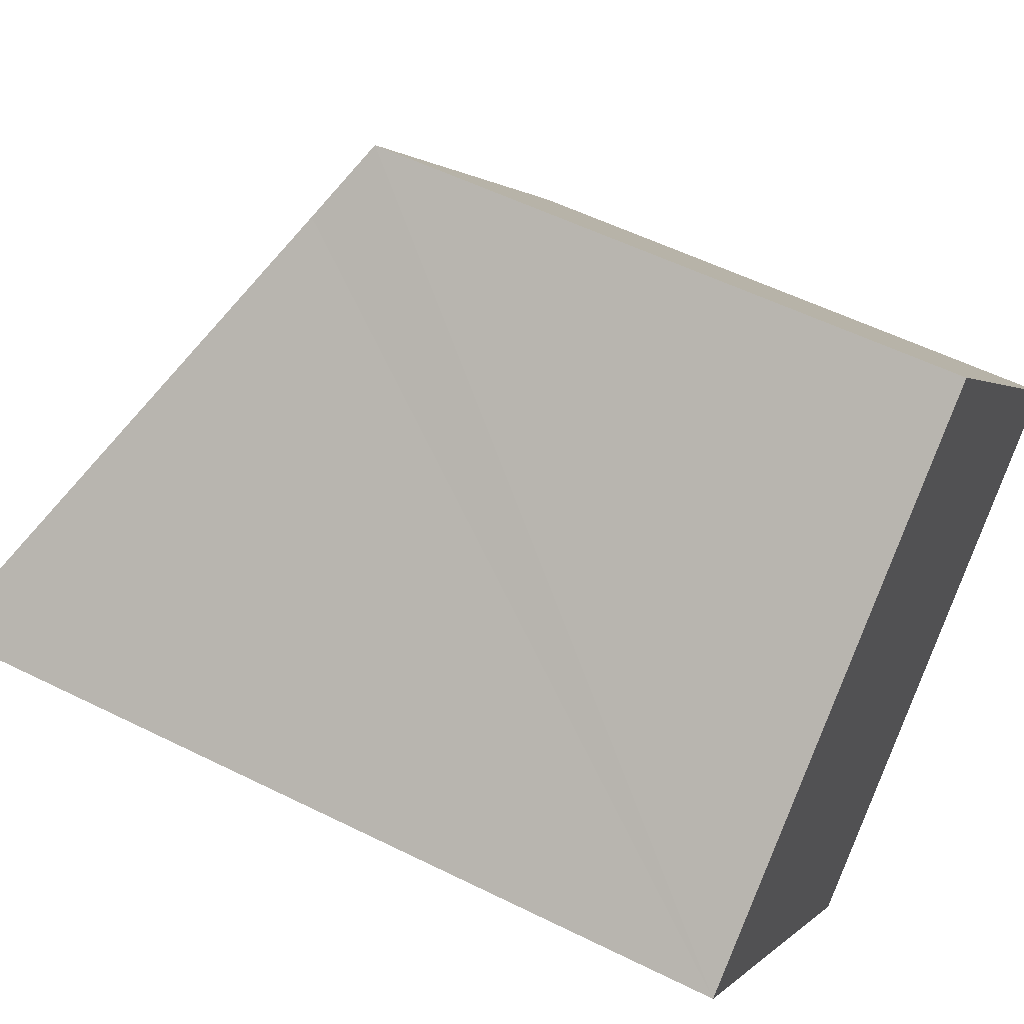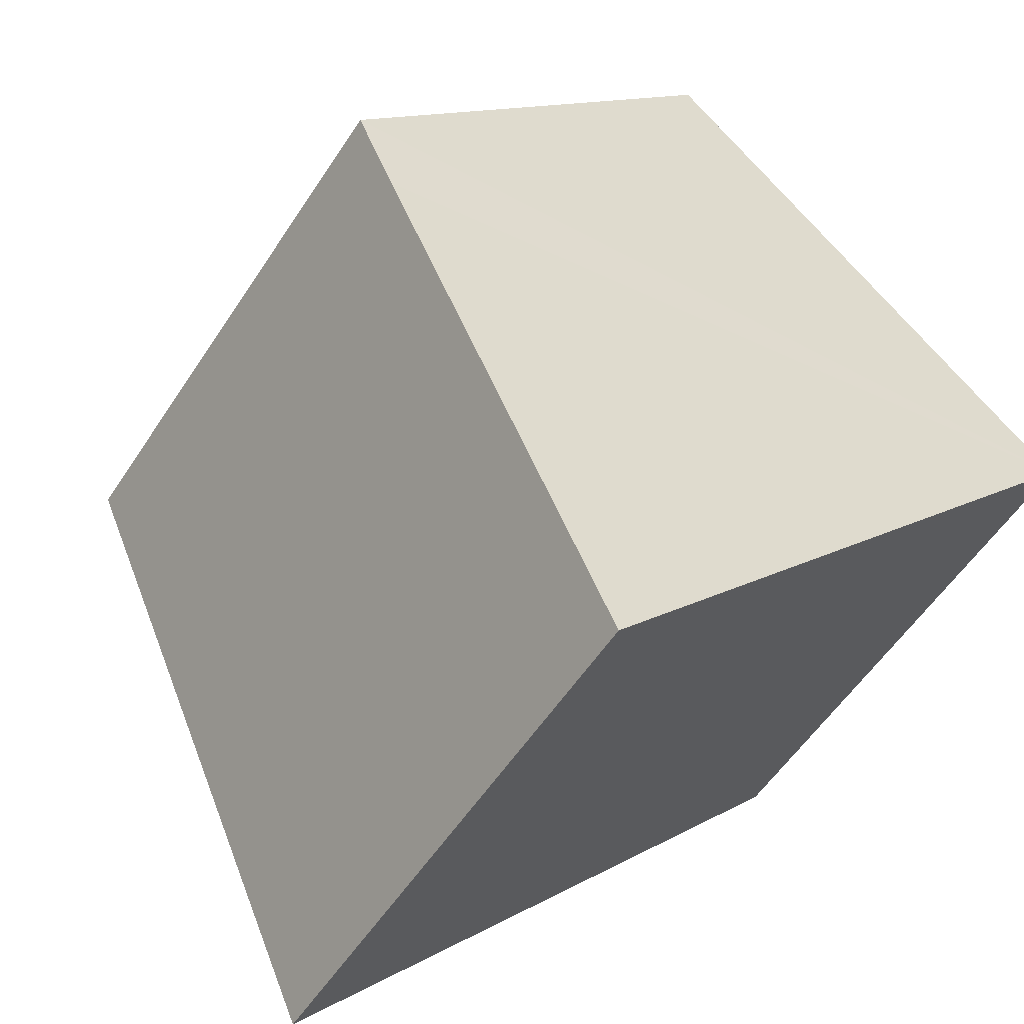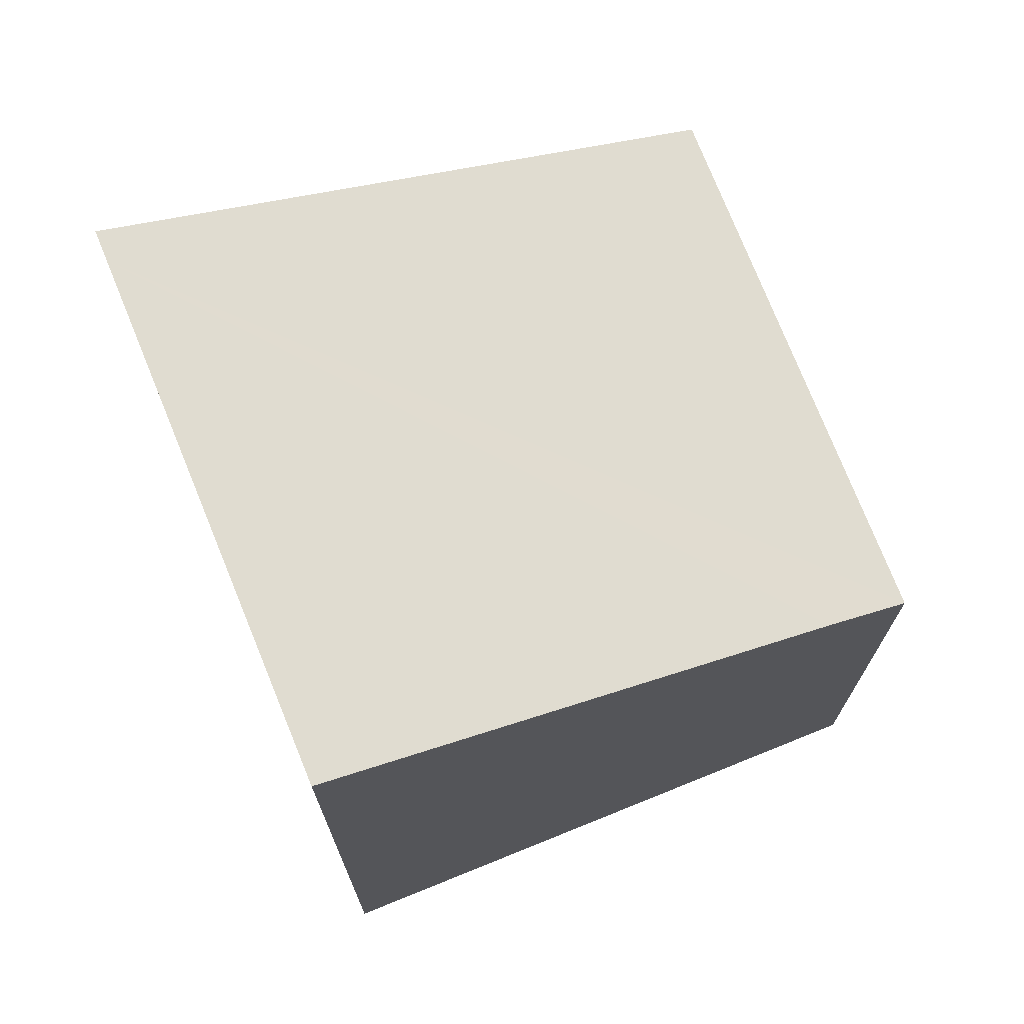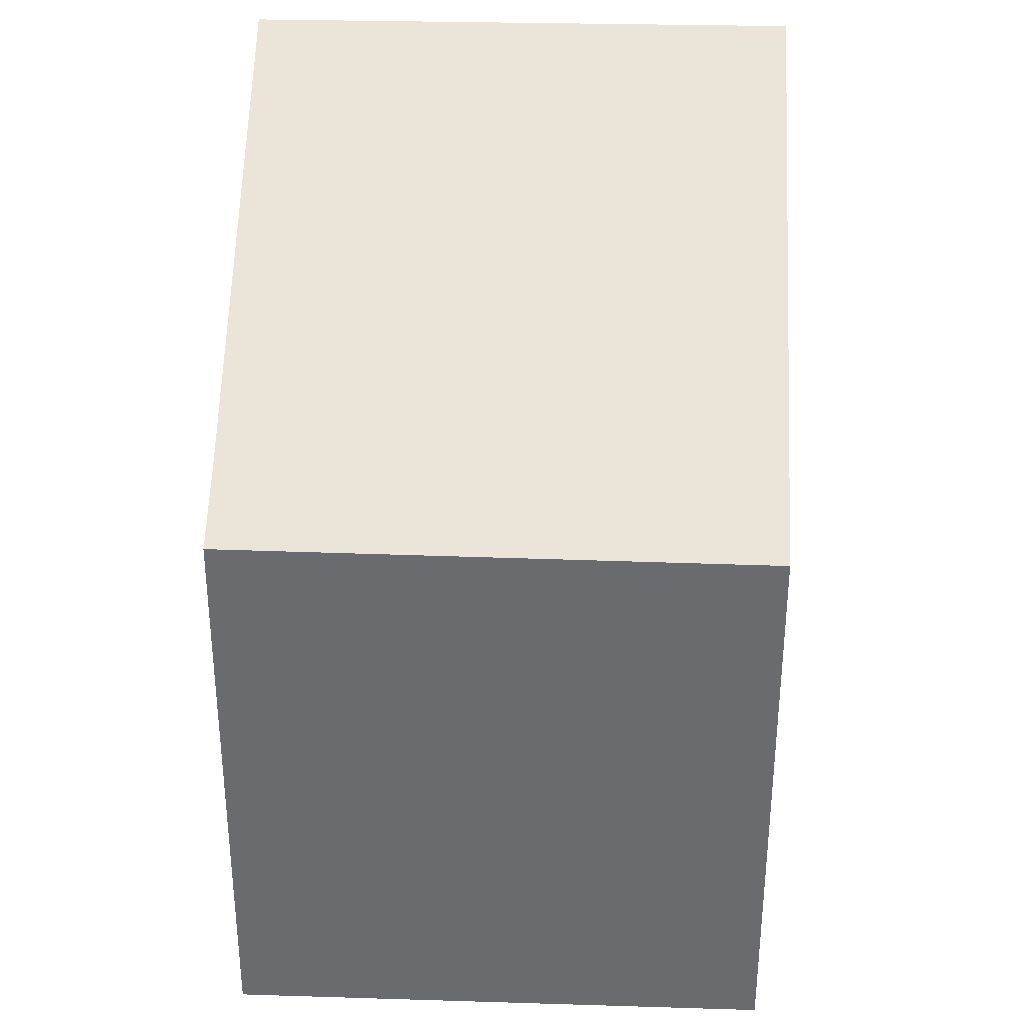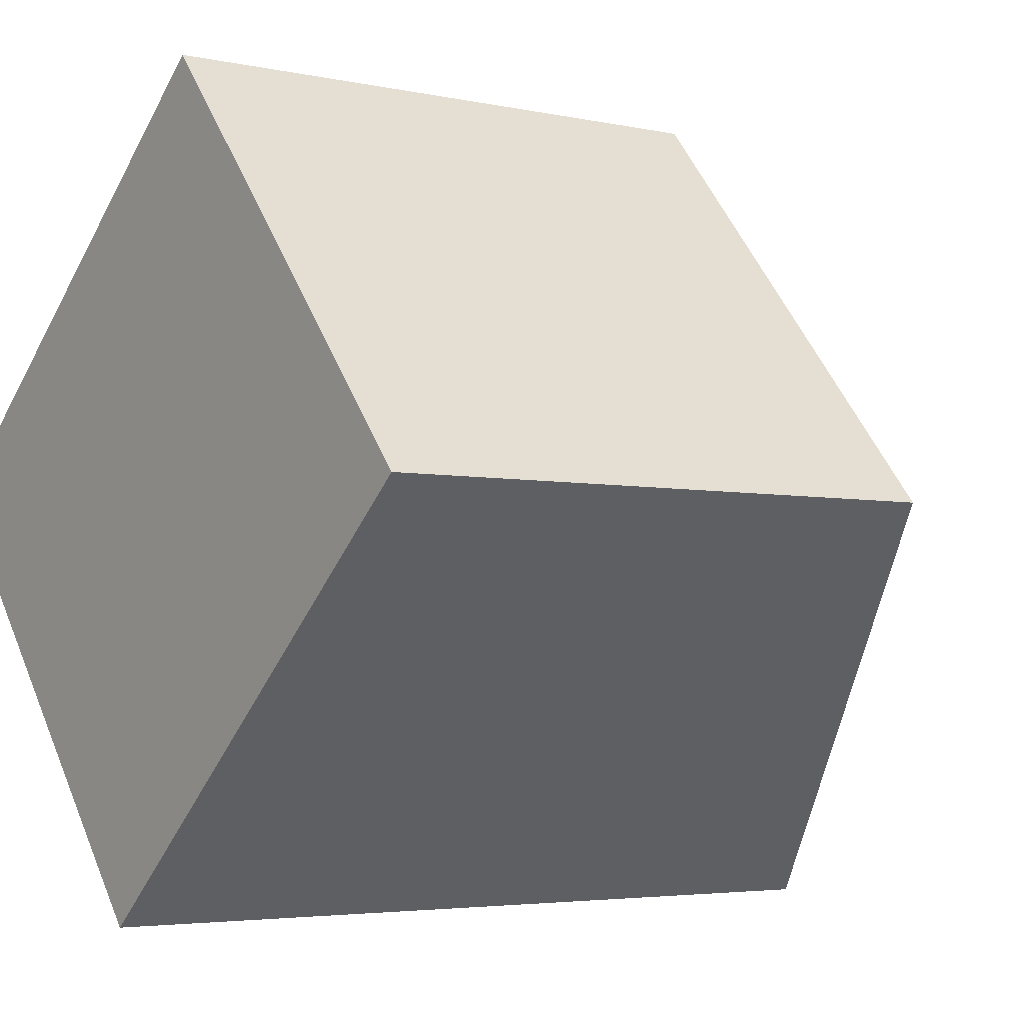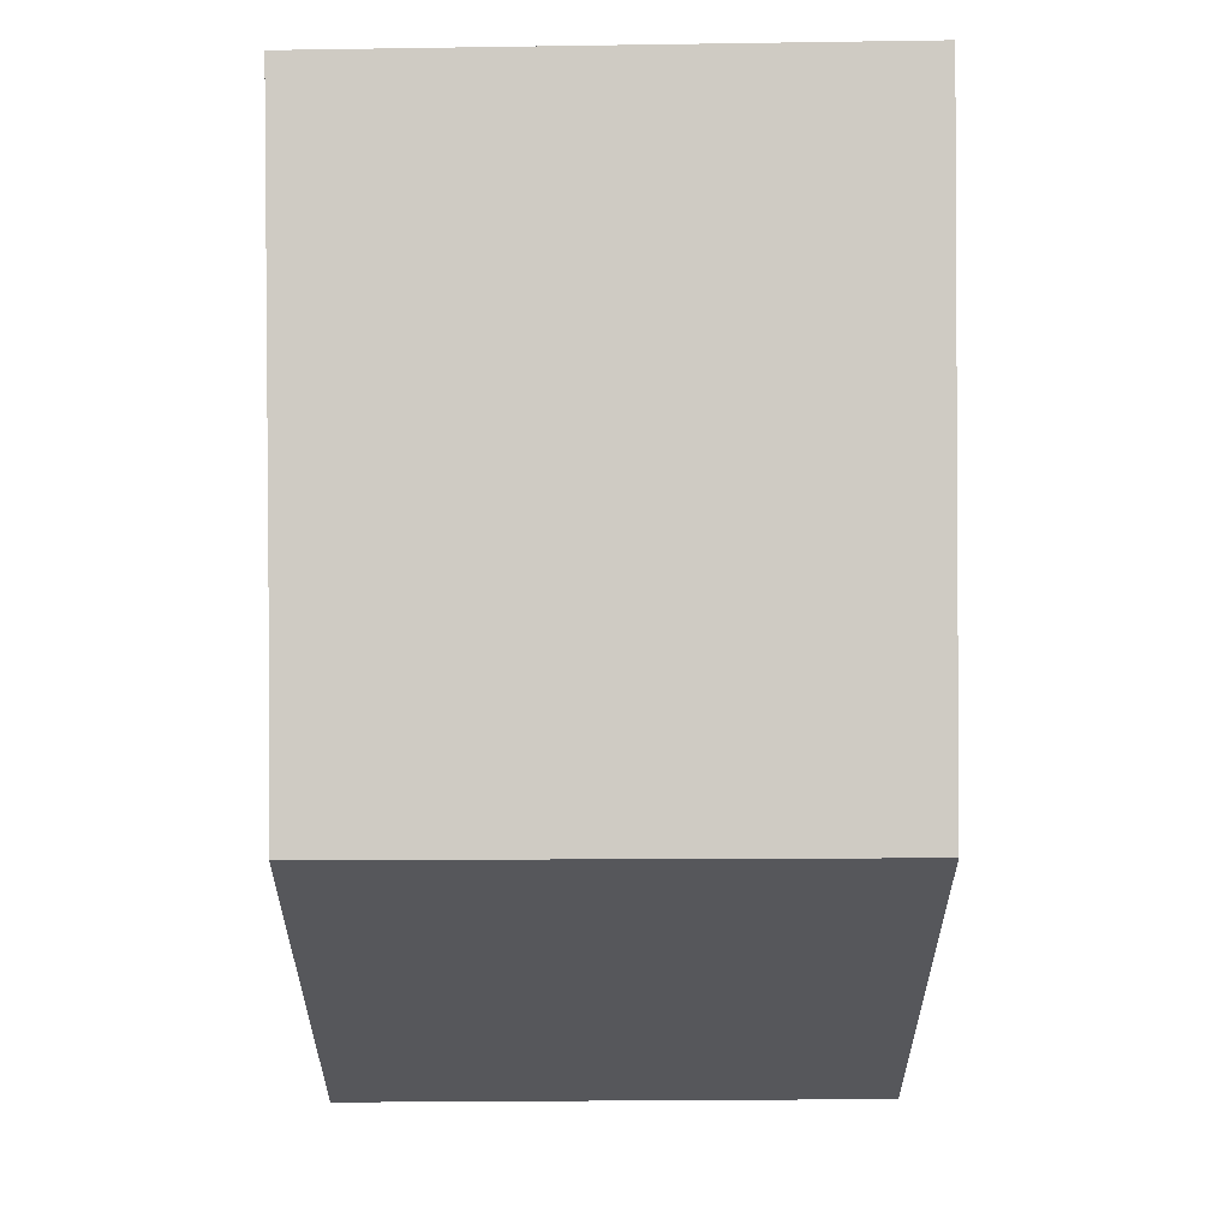
<metadata>
{"format":"obj","ext":"obj","renderer":"f3d","projection":"perspective","resolution":1024,"background":"white","views":[{"elev":54.2,"azim":-62.1,"up":"+Z"},{"elev":11.7,"azim":-144.5,"up":"+Z"},{"elev":73.8,"azim":-61.9,"up":"+Y"},{"elev":36.4,"azim":51.9,"up":"+Y"},{"elev":-3.9,"azim":53.7,"up":"+Z"},{"elev":62.7,"azim":49.2,"up":"+Y"}]}
</metadata>
<code>
v  3.618 9.069 -4.35
v  8.775 6.38 -0.299
v  3.835 9.069 -4.611
v  4.976 6.409 4.156
v  4.284 6.783 3.565
v  0 9.069 5.553e-16
v  3.835 2.823e-16 -4.611
v  0 0 0
v  3.618 2.664e-16 -4.35
v  4.976 -2.545e-16 4.156
v  4.284 -2.183e-16 3.565
v  8.775 1.831e-17 -0.299
g defaultobject
f 1 2 3
f 2 1 4
f 4 1 5
f 5 1 6
f 7 1 3
f 1 7 6
f 6 7 8
f 8 7 9
f 8 5 6
f 5 8 4
f 4 8 10
f 10 8 11
f 10 2 4
f 2 10 12
f 2 7 3
f 7 2 12
f 9 11 8
f 11 9 7
f 11 7 12
f 11 12 10

</code>
